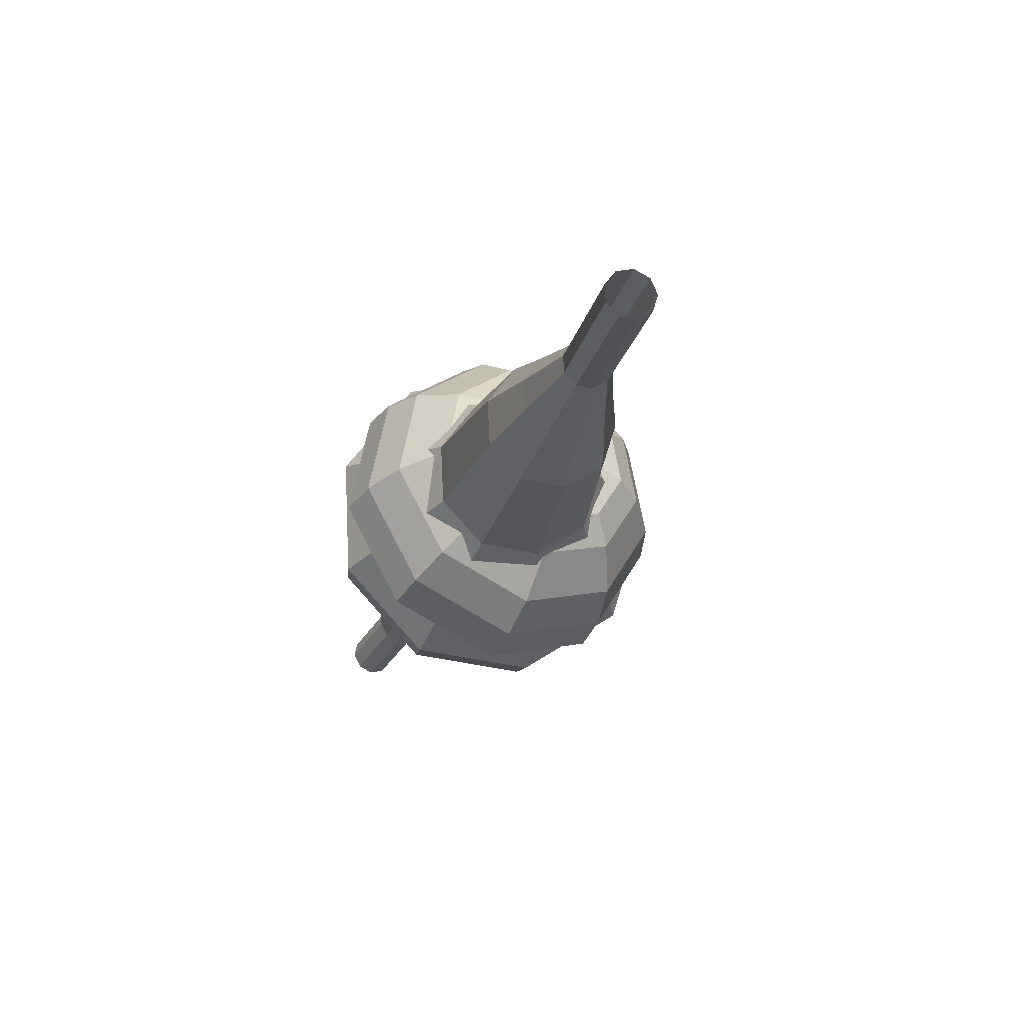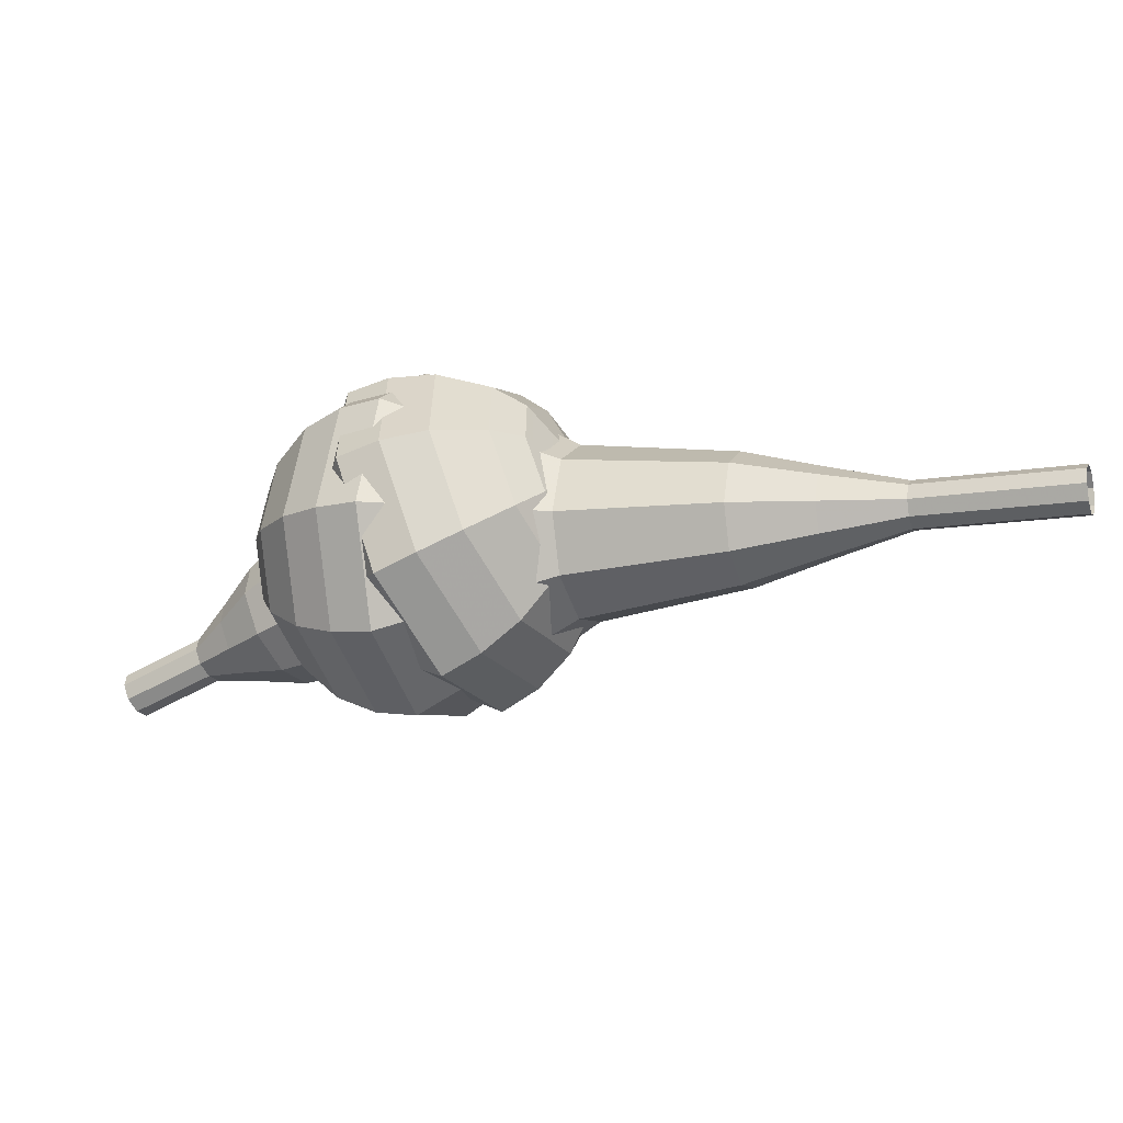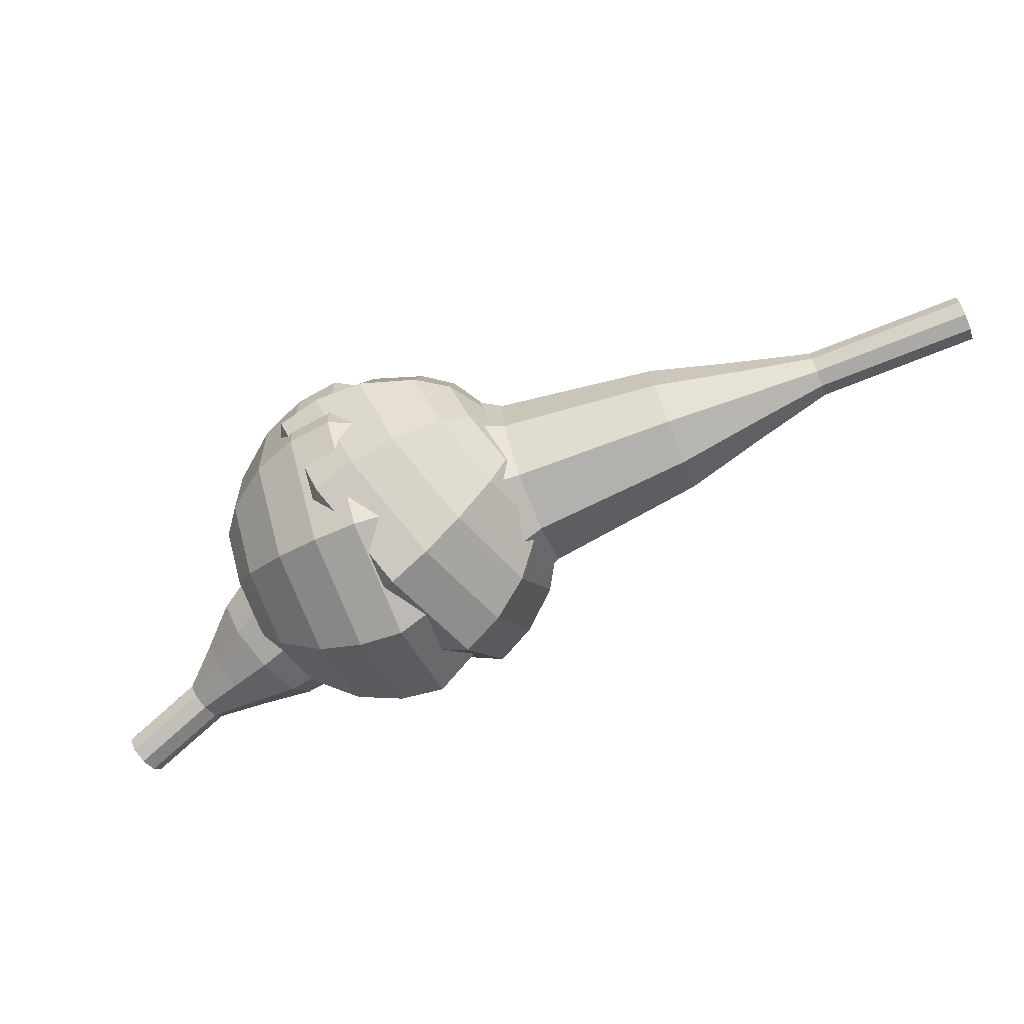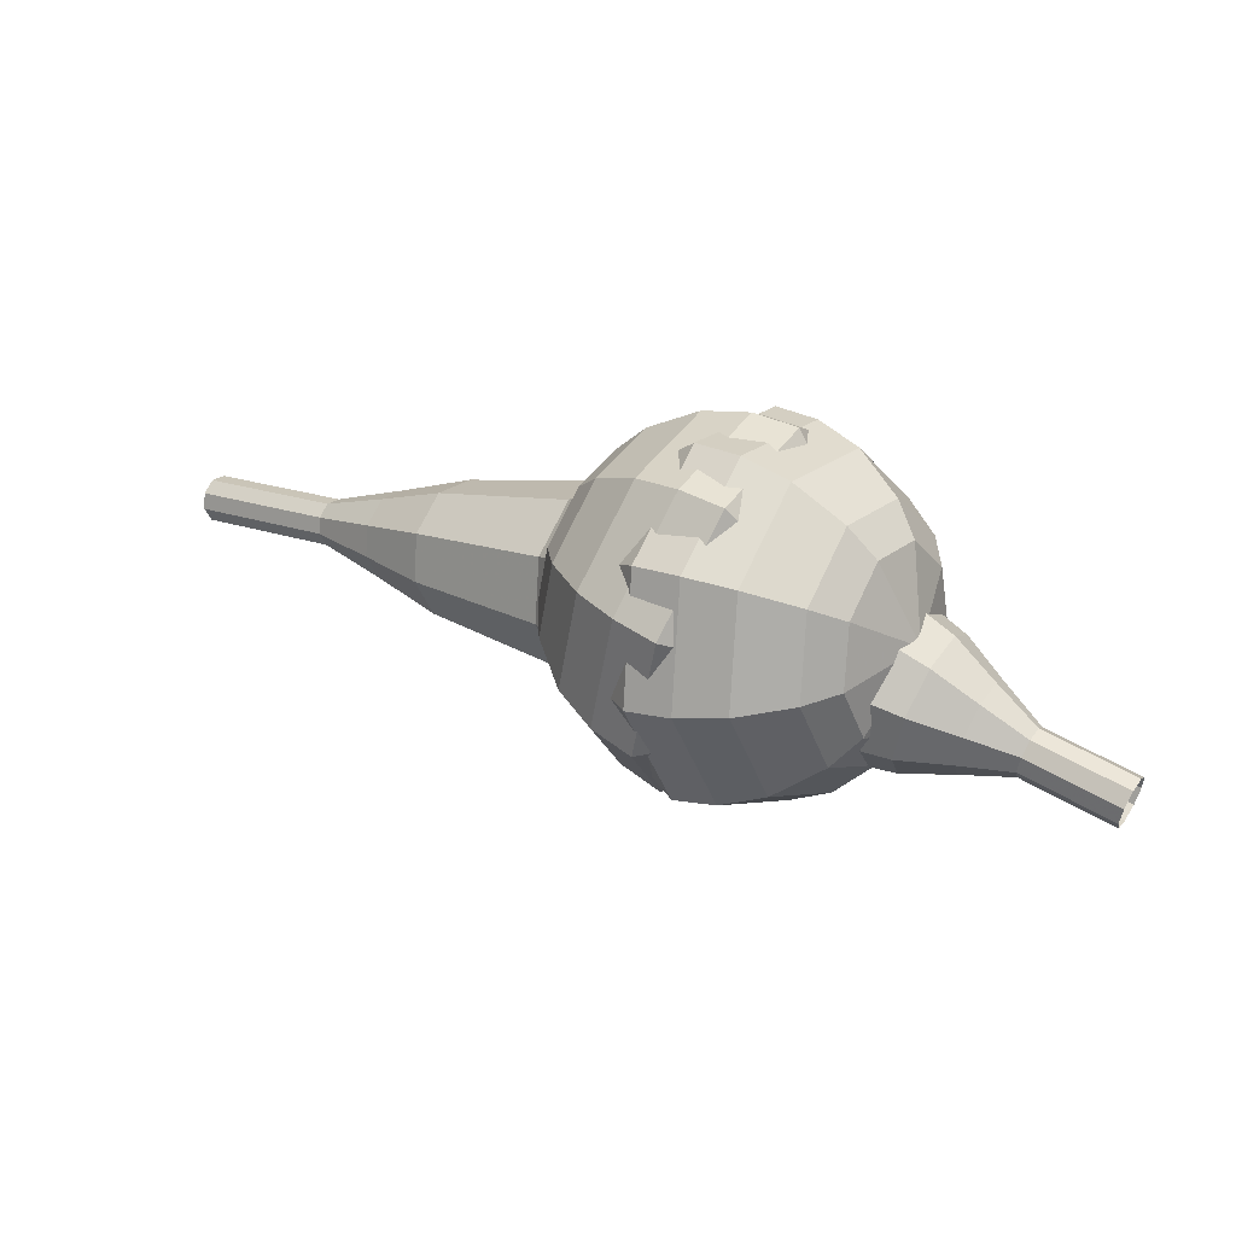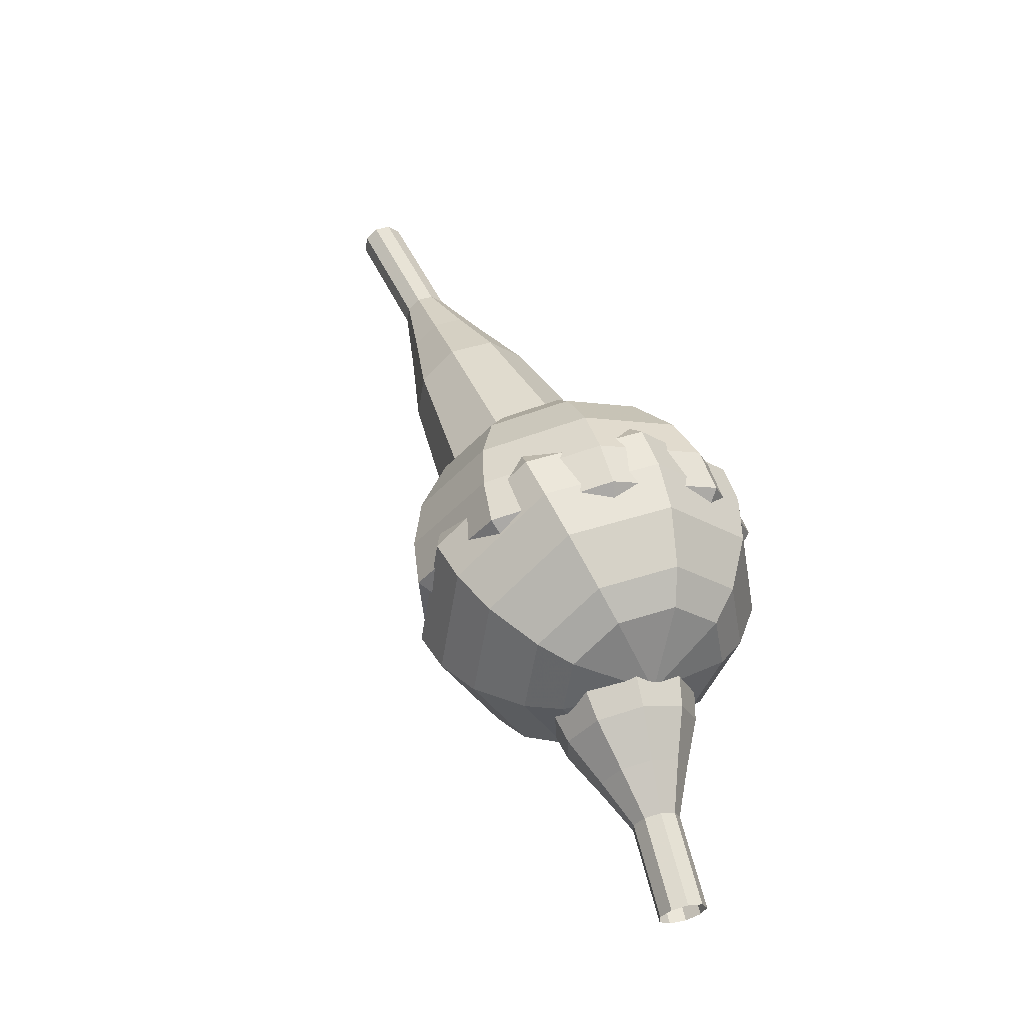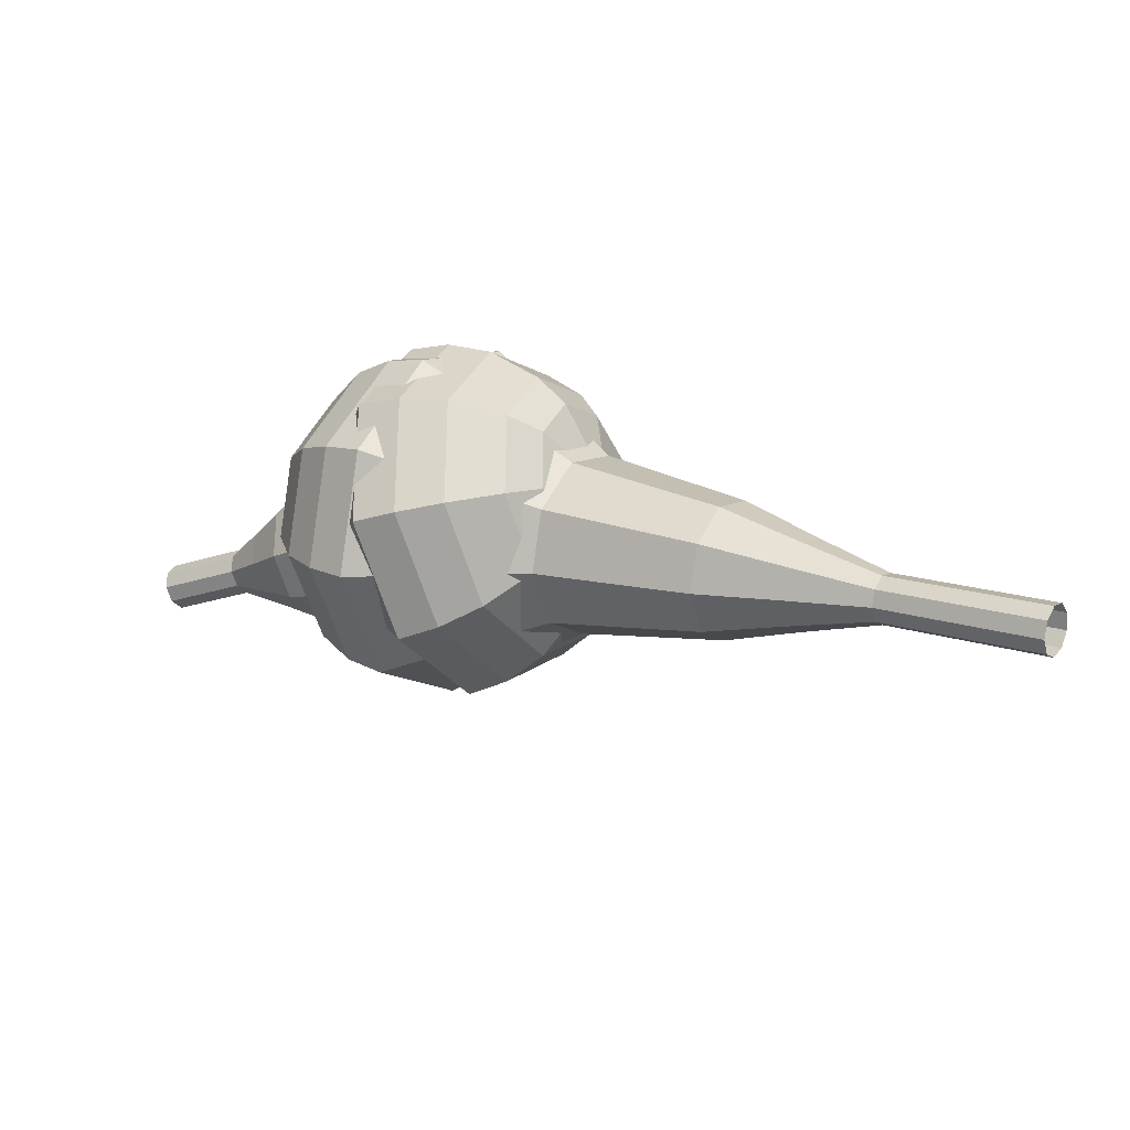
<metadata>
{"format":"obj","ext":"obj","renderer":"f3d","projection":"perspective","resolution":1024,"background":"white","views":[{"elev":1.1,"azim":-128.5,"up":"+Y"},{"elev":47.9,"azim":163.9,"up":"+Y"},{"elev":52.5,"azim":140.8,"up":"+Y"},{"elev":-14.4,"azim":5.7,"up":"+Y"},{"elev":68.9,"azim":46.0,"up":"+Z"},{"elev":47.6,"azim":-175.3,"up":"+Y"}]}
</metadata>
<code>
g tube1
v 177.9 157.1 99.08
v 177.8 156.9 98.44
v 177.6 156.3 98.11
v 177.2 155.8 98.22
v 177 155.4 98.74
v 176.9 155.5 99.42
v 177 155.9 99.94
v 177.4 156.5 100.1
v 177.7 156.9 99.72
v 177.9 157.1 99.08
v 176.2 158.1 98.82
v 176.2 157.8 98.18
v 175.9 157.3 97.84
v 175.6 156.7 97.96
v 175.3 156.4 98.48
v 175.2 156.4 99.16
v 175.4 156.8 99.68
v 175.7 157.4 99.8
v 176 157.9 99.46
v 176.2 158.1 98.82
v 174.5 159 98.56
v 174.5 158.8 97.92
v 174.2 158.3 97.58
v 173.9 157.7 97.7
v 173.6 157.3 98.22
v 173.5 157.4 98.9
v 173.7 157.8 99.42
v 174 158.4 99.54
v 174.4 158.9 99.2
v 174.5 159 98.56
v 173.3 160.8 98.3
v 173.2 160.3 97.11
v 172.7 159.3 96.47
v 172.1 158.2 96.69
v 171.6 157.6 97.67
v 171.4 157.7 98.94
v 171.7 158.4 99.91
v 172.3 159.6 100.1
v 173 160.5 99.5
v 173.3 160.8 98.3
v 172.1 162.6 98.04
v 172 161.9 96.25
v 171.3 160.4 95.3
v 170.3 158.7 95.63
v 169.5 157.8 97.09
v 169.3 157.9 98.99
v 169.7 159.1 100.5
v 170.6 160.7 100.8
v 171.6 162.1 99.83
v 172.1 162.6 98.04
v 169.2 165.3 97.52
v 169.1 164.4 95.13
v 168.1 162.4 93.86
v 166.8 160.2 94.3
v 165.7 158.9 96.25
v 165.4 159.1 98.79
v 166 160.7 100.7
v 167.2 162.9 101.2
v 168.5 164.7 99.91
v 169.2 165.3 97.52
v 167.8 170.5 97
v 167.4 168.6 92.22
v 165.5 164.6 89.68
v 162.9 160.3 90.56
v 160.8 157.7 94.46
v 160.2 158.1 99.54
v 161.4 161.2 103.4
v 163.8 165.6 104.3
v 166.3 169.3 101.8
v 167.8 170.5 97
v 166 171.2 96.75
v 165.7 169.4 92.12
v 163.8 165.5 89.66
v 161.3 161.4 90.52
v 159.3 158.9 94.29
v 158.7 159.2 99.21
v 159.8 162.2 103
v 162.2 166.5 103.8
v 164.6 170.1 101.4
v 166 171.2 96.75
v 164 171.5 96.5
v 163.8 169.9 92.36
v 162.1 166.4 90.16
v 159.8 162.7 90.93
v 158 160.4 94.3
v 157.5 160.7 98.7
v 158.5 163.4 102.1
v 160.6 167.3 102.8
v 162.8 170.4 100.6
v 164 171.5 96.5
v 161.7 171.1 96.25
v 161.4 169.9 93.09
v 160.2 167.2 91.41
v 158.4 164.4 91.99
v 157 162.6 94.57
v 156.6 162.9 97.93
v 157.4 164.9 100.5
v 159 167.9 101.1
v 160.7 170.3 99.41
v 161.7 171.1 96.25
v 160.2 170.4 96.13
v 160 169.5 93.81
v 159.1 167.6 92.58
v 157.8 165.5 93.01
v 156.8 164.2 94.89
v 156.5 164.4 97.36
v 157.1 165.9 99.24
v 158.3 168 99.67
v 159.5 169.8 98.44
v 160.2 170.4 96.13
v 157.6 167.7 96
v 157.6 167.7 96
v 157.6 167.7 96
v 157.6 167.7 96
v 157.6 167.7 96
v 157.6 167.7 96
v 157.6 167.7 96
v 157.6 167.7 96
v 157.6 167.7 96
v 157.6 167.7 96
f 1 2 12
f 12 11 1
f 2 3 13
f 13 12 2
f 3 4 14
f 14 13 3
f 4 5 15
f 15 14 4
f 5 6 16
f 16 15 5
f 6 7 17
f 17 16 6
f 7 8 18
f 18 17 7
f 8 9 19
f 19 18 8
f 9 10 20
f 20 19 9
f 11 12 22
f 22 21 11
f 12 13 23
f 23 22 12
f 13 14 24
f 24 23 13
f 14 15 25
f 25 24 14
f 15 16 26
f 26 25 15
f 16 17 27
f 27 26 16
f 17 18 28
f 28 27 17
f 18 19 29
f 29 28 18
f 19 20 30
f 30 29 19
f 21 22 32
f 32 31 21
f 22 23 33
f 33 32 22
f 23 24 34
f 34 33 23
f 24 25 35
f 35 34 24
f 25 26 36
f 36 35 25
f 26 27 37
f 37 36 26
f 27 28 38
f 38 37 27
f 28 29 39
f 39 38 28
f 29 30 40
f 40 39 29
f 31 32 42
f 42 41 31
f 32 33 43
f 43 42 32
f 33 34 44
f 44 43 33
f 34 35 45
f 45 44 34
f 35 36 46
f 46 45 35
f 36 37 47
f 47 46 36
f 37 38 48
f 48 47 37
f 38 39 49
f 49 48 38
f 39 40 50
f 50 49 39
f 41 42 52
f 52 51 41
f 42 43 53
f 53 52 42
f 43 44 54
f 54 53 43
f 44 45 55
f 55 54 44
f 45 46 56
f 56 55 45
f 46 47 57
f 57 56 46
f 47 48 58
f 58 57 47
f 48 49 59
f 59 58 48
f 49 50 60
f 60 59 49
f 51 52 62
f 62 61 51
f 52 53 63
f 63 62 52
f 53 54 64
f 64 63 53
f 54 55 65
f 65 64 54
f 55 56 66
f 66 65 55
f 56 57 67
f 67 66 56
f 57 58 68
f 68 67 57
f 58 59 69
f 69 68 58
f 59 60 70
f 70 69 59
f 61 62 72
f 72 71 61
f 62 63 73
f 73 72 62
f 63 64 74
f 74 73 63
f 64 65 75
f 75 74 64
f 65 66 76
f 76 75 65
f 66 67 77
f 77 76 66
f 67 68 78
f 78 77 67
f 68 69 79
f 79 78 68
f 69 70 80
f 80 79 69
f 71 72 82
f 82 81 71
f 72 73 83
f 83 82 72
f 73 74 84
f 84 83 73
f 74 75 85
f 85 84 74
f 75 76 86
f 86 85 75
f 76 77 87
f 87 86 76
f 77 78 88
f 88 87 77
f 78 79 89
f 89 88 78
f 79 80 90
f 90 89 79
f 81 82 92
f 92 91 81
f 82 83 93
f 93 92 82
f 83 84 94
f 94 93 83
f 84 85 95
f 95 94 84
f 85 86 96
f 96 95 85
f 86 87 97
f 97 96 86
f 87 88 98
f 98 97 87
f 88 89 99
f 99 98 88
f 89 90 100
f 100 99 89
f 91 92 102
f 102 101 91
f 92 93 103
f 103 102 92
f 93 94 104
f 104 103 93
f 94 95 105
f 105 104 94
f 95 96 106
f 106 105 95
f 96 97 107
f 107 106 96
f 97 98 108
f 108 107 97
f 98 99 109
f 109 108 98
f 99 100 110
f 110 109 99
f 101 102 112
f 112 111 101
f 102 103 113
f 113 112 102
f 103 104 114
f 114 113 103
f 104 105 115
f 115 114 104
f 105 106 116
f 116 115 105
f 106 107 117
f 117 116 106
f 107 108 118
f 118 117 107
f 108 109 119
f 119 118 108
f 109 110 120
f 120 119 109
v 140.7 171.6 85.35
v 141 171.7 84.77
v 141.3 172.2 84.46
v 141.5 172.9 84.56
v 141.5 173.4 85.04
v 141.2 173.5 85.66
v 140.8 173.2 86.13
v 140.5 172.5 86.24
v 140.5 171.9 85.93
v 140.7 171.6 85.35
v 143.5 170.6 86.8
v 143.9 170.7 86.22
v 144.2 171.2 85.91
v 144.4 171.8 86.02
v 144.3 172.3 86.49
v 144.1 172.4 87.11
v 143.7 172.1 87.59
v 143.4 171.5 87.69
v 143.4 170.9 87.38
v 143.5 170.6 86.8
v 146.4 169.5 88.26
v 146.7 169.6 87.68
v 147.1 170.1 87.37
v 147.3 170.8 87.48
v 147.2 171.2 87.95
v 146.9 171.4 88.57
v 146.6 171 89.04
v 146.3 170.4 89.15
v 146.2 169.8 88.84
v 146.4 169.5 88.26
v 149 167.6 89.72
v 149.6 167.8 88.63
v 150.3 168.8 88.05
v 150.6 170 88.25
v 150.5 170.9 89.14
v 150 171.1 90.3
v 149.3 170.5 91.18
v 148.8 169.3 91.38
v 148.6 168.2 90.81
v 149 167.6 89.72
v 151.5 165.6 91.17
v 152.5 166 89.54
v 153.4 167.4 88.67
v 154 169.2 88.97
v 153.8 170.6 90.3
v 153 170.9 92.04
v 152 170 93.37
v 151.2 168.2 93.68
v 151 166.5 92.81
v 151.5 165.6 91.17
v 156.9 162.6 94.09
v 158.2 163.1 91.91
v 159.5 165 90.75
v 160.2 167.4 91.15
v 160 169.3 92.93
v 159 169.6 95.25
v 157.6 168.4 97.02
v 156.5 166.1 97.42
v 156.3 163.8 96.26
v 156.9 162.6 94.09
v 161.4 157 97
v 163.9 157.9 92.65
v 166.5 161.7 90.33
v 167.9 166.5 91.13
v 167.5 170.2 94.68
v 165.4 171 99.32
v 162.7 168.5 102.9
v 160.6 163.9 103.7
v 160.1 159.3 101.4
v 161.4 157 97
v 163.1 156.6 97.8
v 165.5 157.5 93.59
v 168 161.2 91.34
v 169.4 165.9 92.12
v 169 169.4 95.56
v 167 170.2 100
v 164.3 167.8 103.5
v 162.3 163.3 104.3
v 161.8 158.9 102
v 163.1 156.6 97.8
v 164.9 156.7 98.61
v 167.1 157.5 94.84
v 169.4 160.8 92.83
v 170.6 165 93.53
v 170.2 168.2 96.6
v 168.4 168.9 100.6
v 166 166.7 103.7
v 164.2 162.7 104.4
v 163.8 158.8 102.4
v 164.9 156.7 98.61
v 167 157.6 99.41
v 168.7 158.2 96.53
v 170.4 160.7 95
v 171.4 163.9 95.53
v 171.1 166.3 97.88
v 169.7 166.9 100.9
v 167.9 165.2 103.3
v 166.5 162.2 103.8
v 166.2 159.1 102.3
v 167 157.6 99.41
v 168.3 158.5 99.82
v 169.5 159 97.71
v 170.8 160.8 96.59
v 171.5 163.2 96.98
v 171.2 164.9 98.69
v 170.2 165.3 100.9
v 168.9 164.1 102.7
v 167.9 161.9 103
v 167.6 159.7 101.9
v 168.3 158.5 99.82
v 170.3 161.6 100.2
v 170.3 161.6 100.2
v 170.3 161.6 100.2
v 170.3 161.6 100.2
v 170.3 161.6 100.2
v 170.3 161.6 100.2
v 170.3 161.6 100.2
v 170.3 161.6 100.2
v 170.3 161.6 100.2
v 170.3 161.6 100.2
f 121 122 132
f 132 131 121
f 122 123 133
f 133 132 122
f 123 124 134
f 134 133 123
f 124 125 135
f 135 134 124
f 125 126 136
f 136 135 125
f 126 127 137
f 137 136 126
f 127 128 138
f 138 137 127
f 128 129 139
f 139 138 128
f 129 130 140
f 140 139 129
f 131 132 142
f 142 141 131
f 132 133 143
f 143 142 132
f 133 134 144
f 144 143 133
f 134 135 145
f 145 144 134
f 135 136 146
f 146 145 135
f 136 137 147
f 147 146 136
f 137 138 148
f 148 147 137
f 138 139 149
f 149 148 138
f 139 140 150
f 150 149 139
f 141 142 152
f 152 151 141
f 142 143 153
f 153 152 142
f 143 144 154
f 154 153 143
f 144 145 155
f 155 154 144
f 145 146 156
f 156 155 145
f 146 147 157
f 157 156 146
f 147 148 158
f 158 157 147
f 148 149 159
f 159 158 148
f 149 150 160
f 160 159 149
f 151 152 162
f 162 161 151
f 152 153 163
f 163 162 152
f 153 154 164
f 164 163 153
f 154 155 165
f 165 164 154
f 155 156 166
f 166 165 155
f 156 157 167
f 167 166 156
f 157 158 168
f 168 167 157
f 158 159 169
f 169 168 158
f 159 160 170
f 170 169 159
f 161 162 172
f 172 171 161
f 162 163 173
f 173 172 162
f 163 164 174
f 174 173 163
f 164 165 175
f 175 174 164
f 165 166 176
f 176 175 165
f 166 167 177
f 177 176 166
f 167 168 178
f 178 177 167
f 168 169 179
f 179 178 168
f 169 170 180
f 180 179 169
f 171 172 182
f 182 181 171
f 172 173 183
f 183 182 172
f 173 174 184
f 184 183 173
f 174 175 185
f 185 184 174
f 175 176 186
f 186 185 175
f 176 177 187
f 187 186 176
f 177 178 188
f 188 187 177
f 178 179 189
f 189 188 178
f 179 180 190
f 190 189 179
f 181 182 192
f 192 191 181
f 182 183 193
f 193 192 182
f 183 184 194
f 194 193 183
f 184 185 195
f 195 194 184
f 185 186 196
f 196 195 185
f 186 187 197
f 197 196 186
f 187 188 198
f 198 197 187
f 188 189 199
f 199 198 188
f 189 190 200
f 200 199 189
f 191 192 202
f 202 201 191
f 192 193 203
f 203 202 192
f 193 194 204
f 204 203 193
f 194 195 205
f 205 204 194
f 195 196 206
f 206 205 195
f 196 197 207
f 207 206 196
f 197 198 208
f 208 207 197
f 198 199 209
f 209 208 198
f 199 200 210
f 210 209 199
f 201 202 212
f 212 211 201
f 202 203 213
f 213 212 202
f 203 204 214
f 214 213 203
f 204 205 215
f 215 214 204
f 205 206 216
f 216 215 205
f 206 207 217
f 217 216 206
f 207 208 218
f 218 217 207
f 208 209 219
f 219 218 208
f 209 210 220
f 220 219 209
f 211 212 222
f 222 221 211
f 212 213 223
f 223 222 212
f 213 214 224
f 224 223 213
f 214 215 225
f 225 224 214
f 215 216 226
f 226 225 215
f 216 217 227
f 227 226 216
f 217 218 228
f 228 227 217
f 218 219 229
f 229 228 218
f 219 220 230
f 230 229 219
f 221 222 232
f 232 231 221
f 222 223 233
f 233 232 222
f 223 224 234
f 234 233 223
f 224 225 235
f 235 234 224
f 225 226 236
f 236 235 225
f 226 227 237
f 237 236 226
f 227 228 238
f 238 237 227
f 228 229 239
f 239 238 228
f 229 230 240
f 240 239 229
g

</code>
